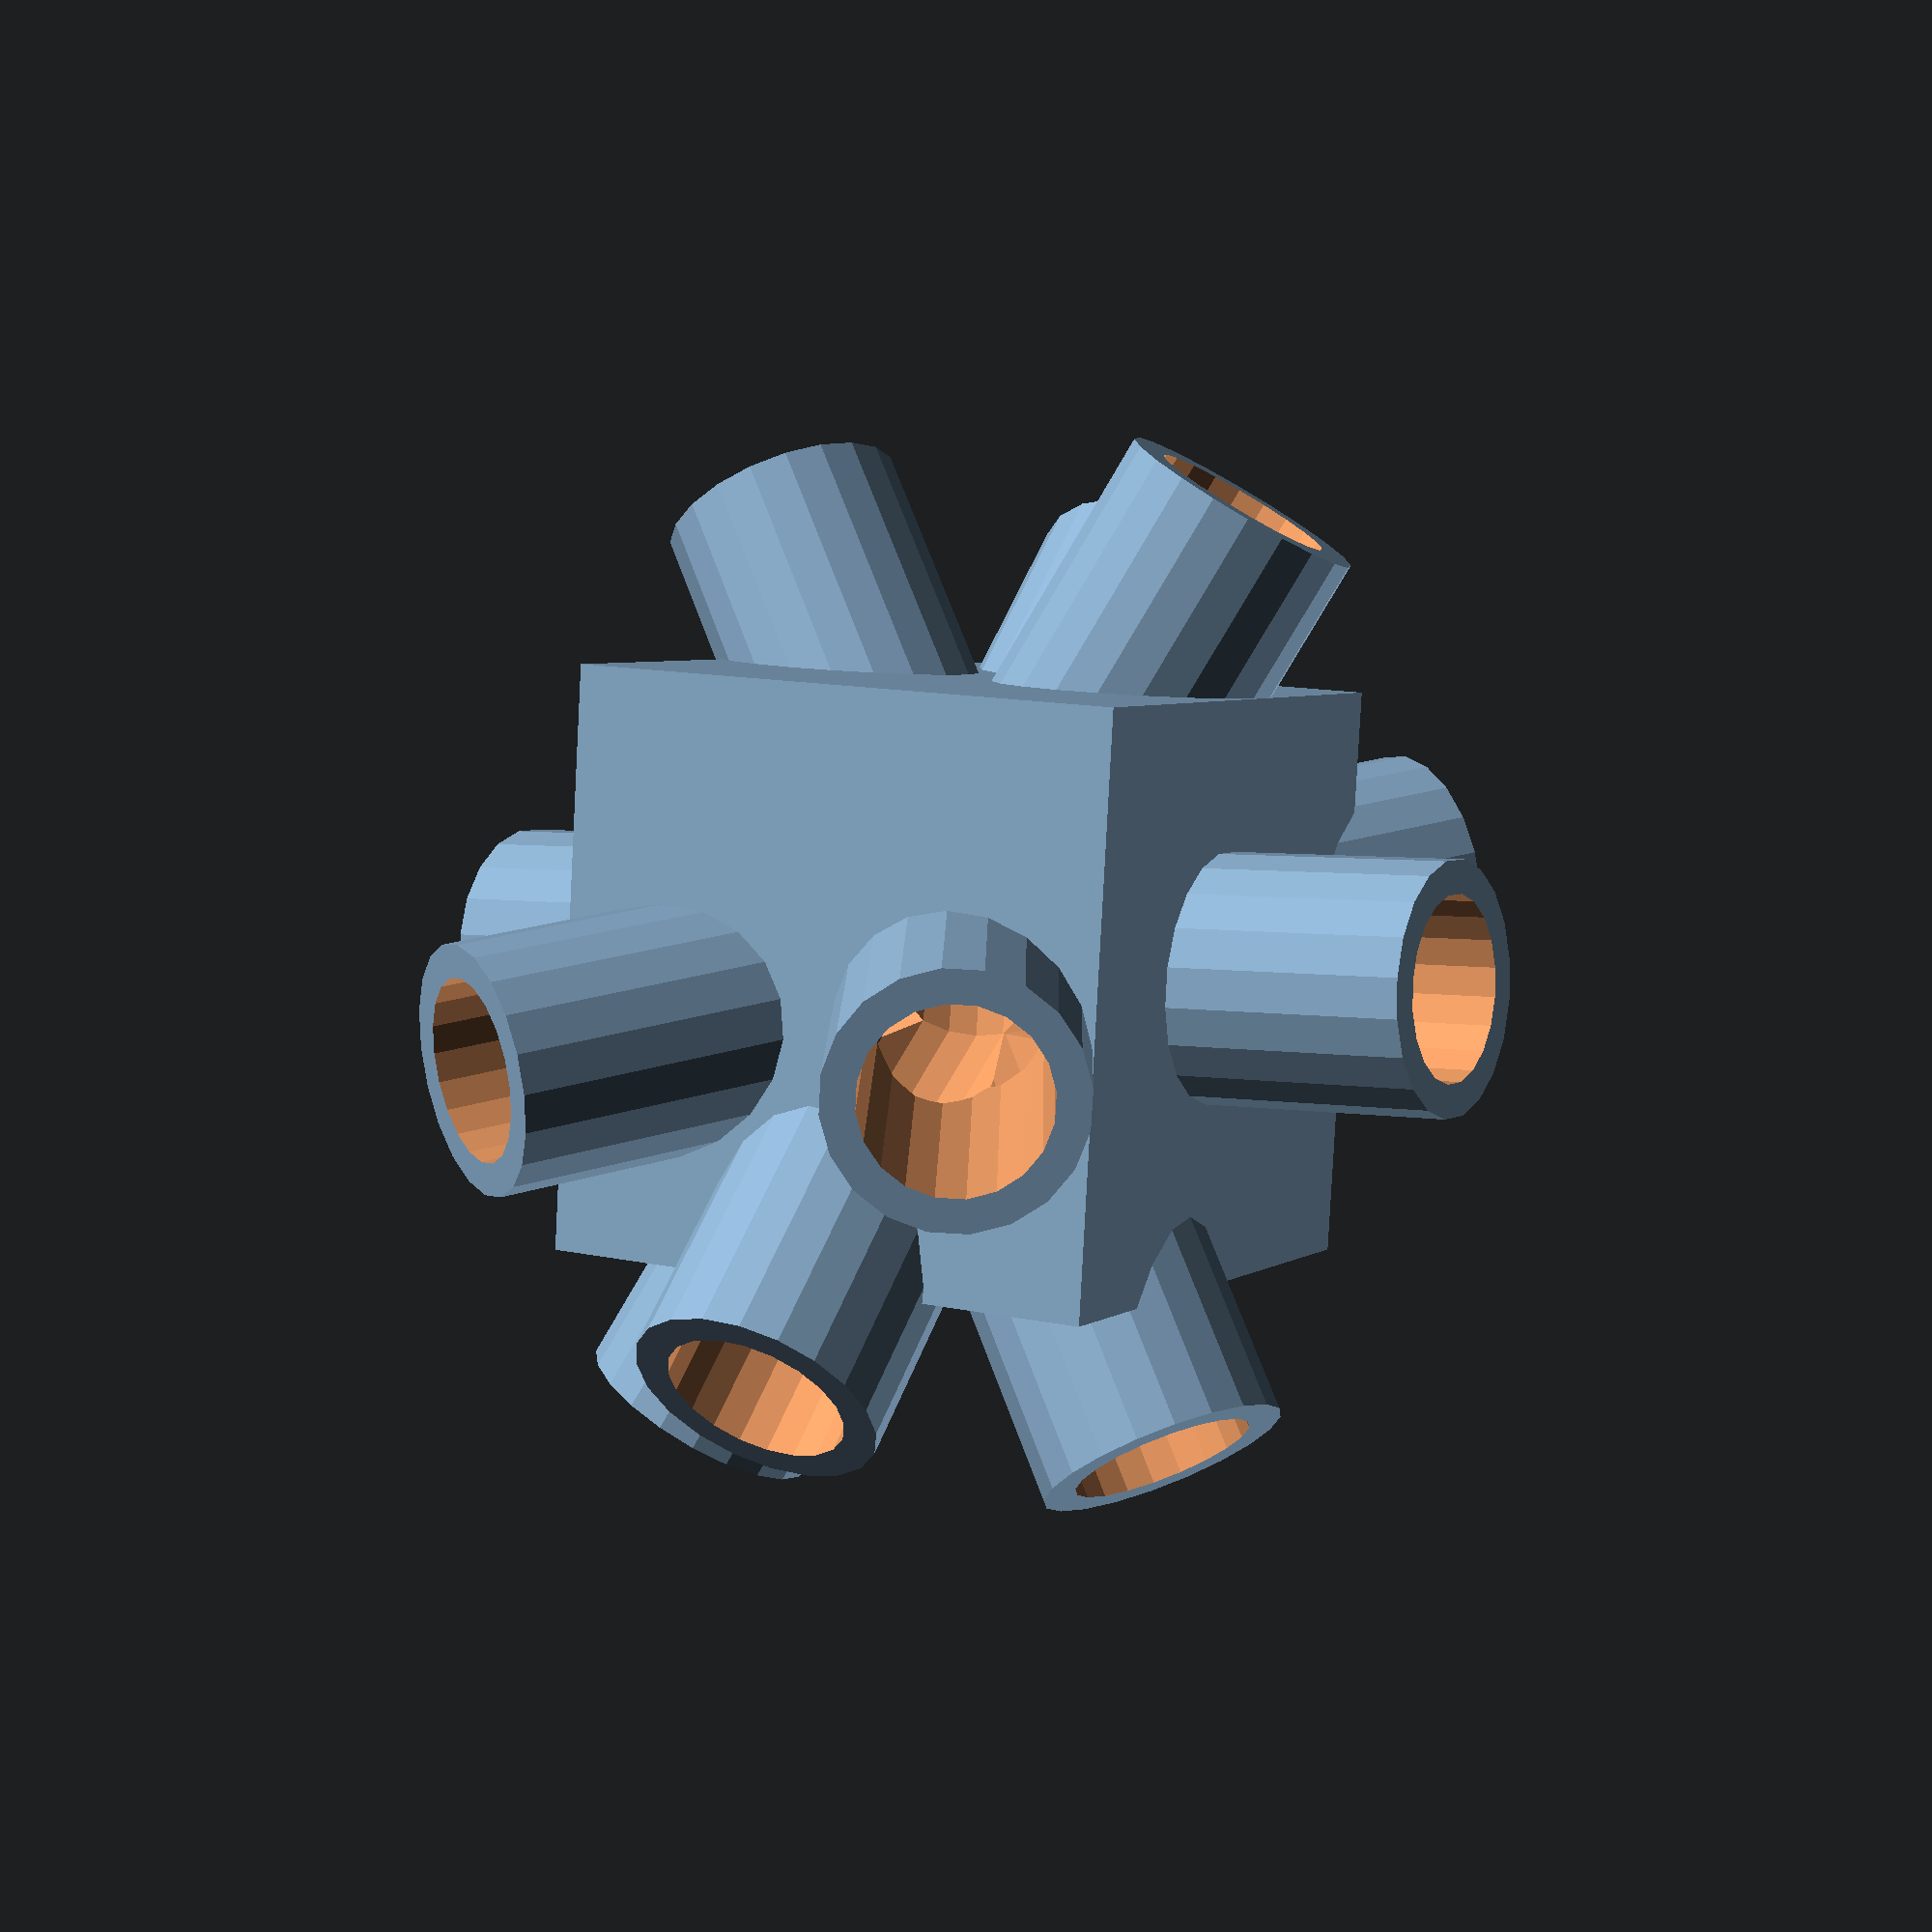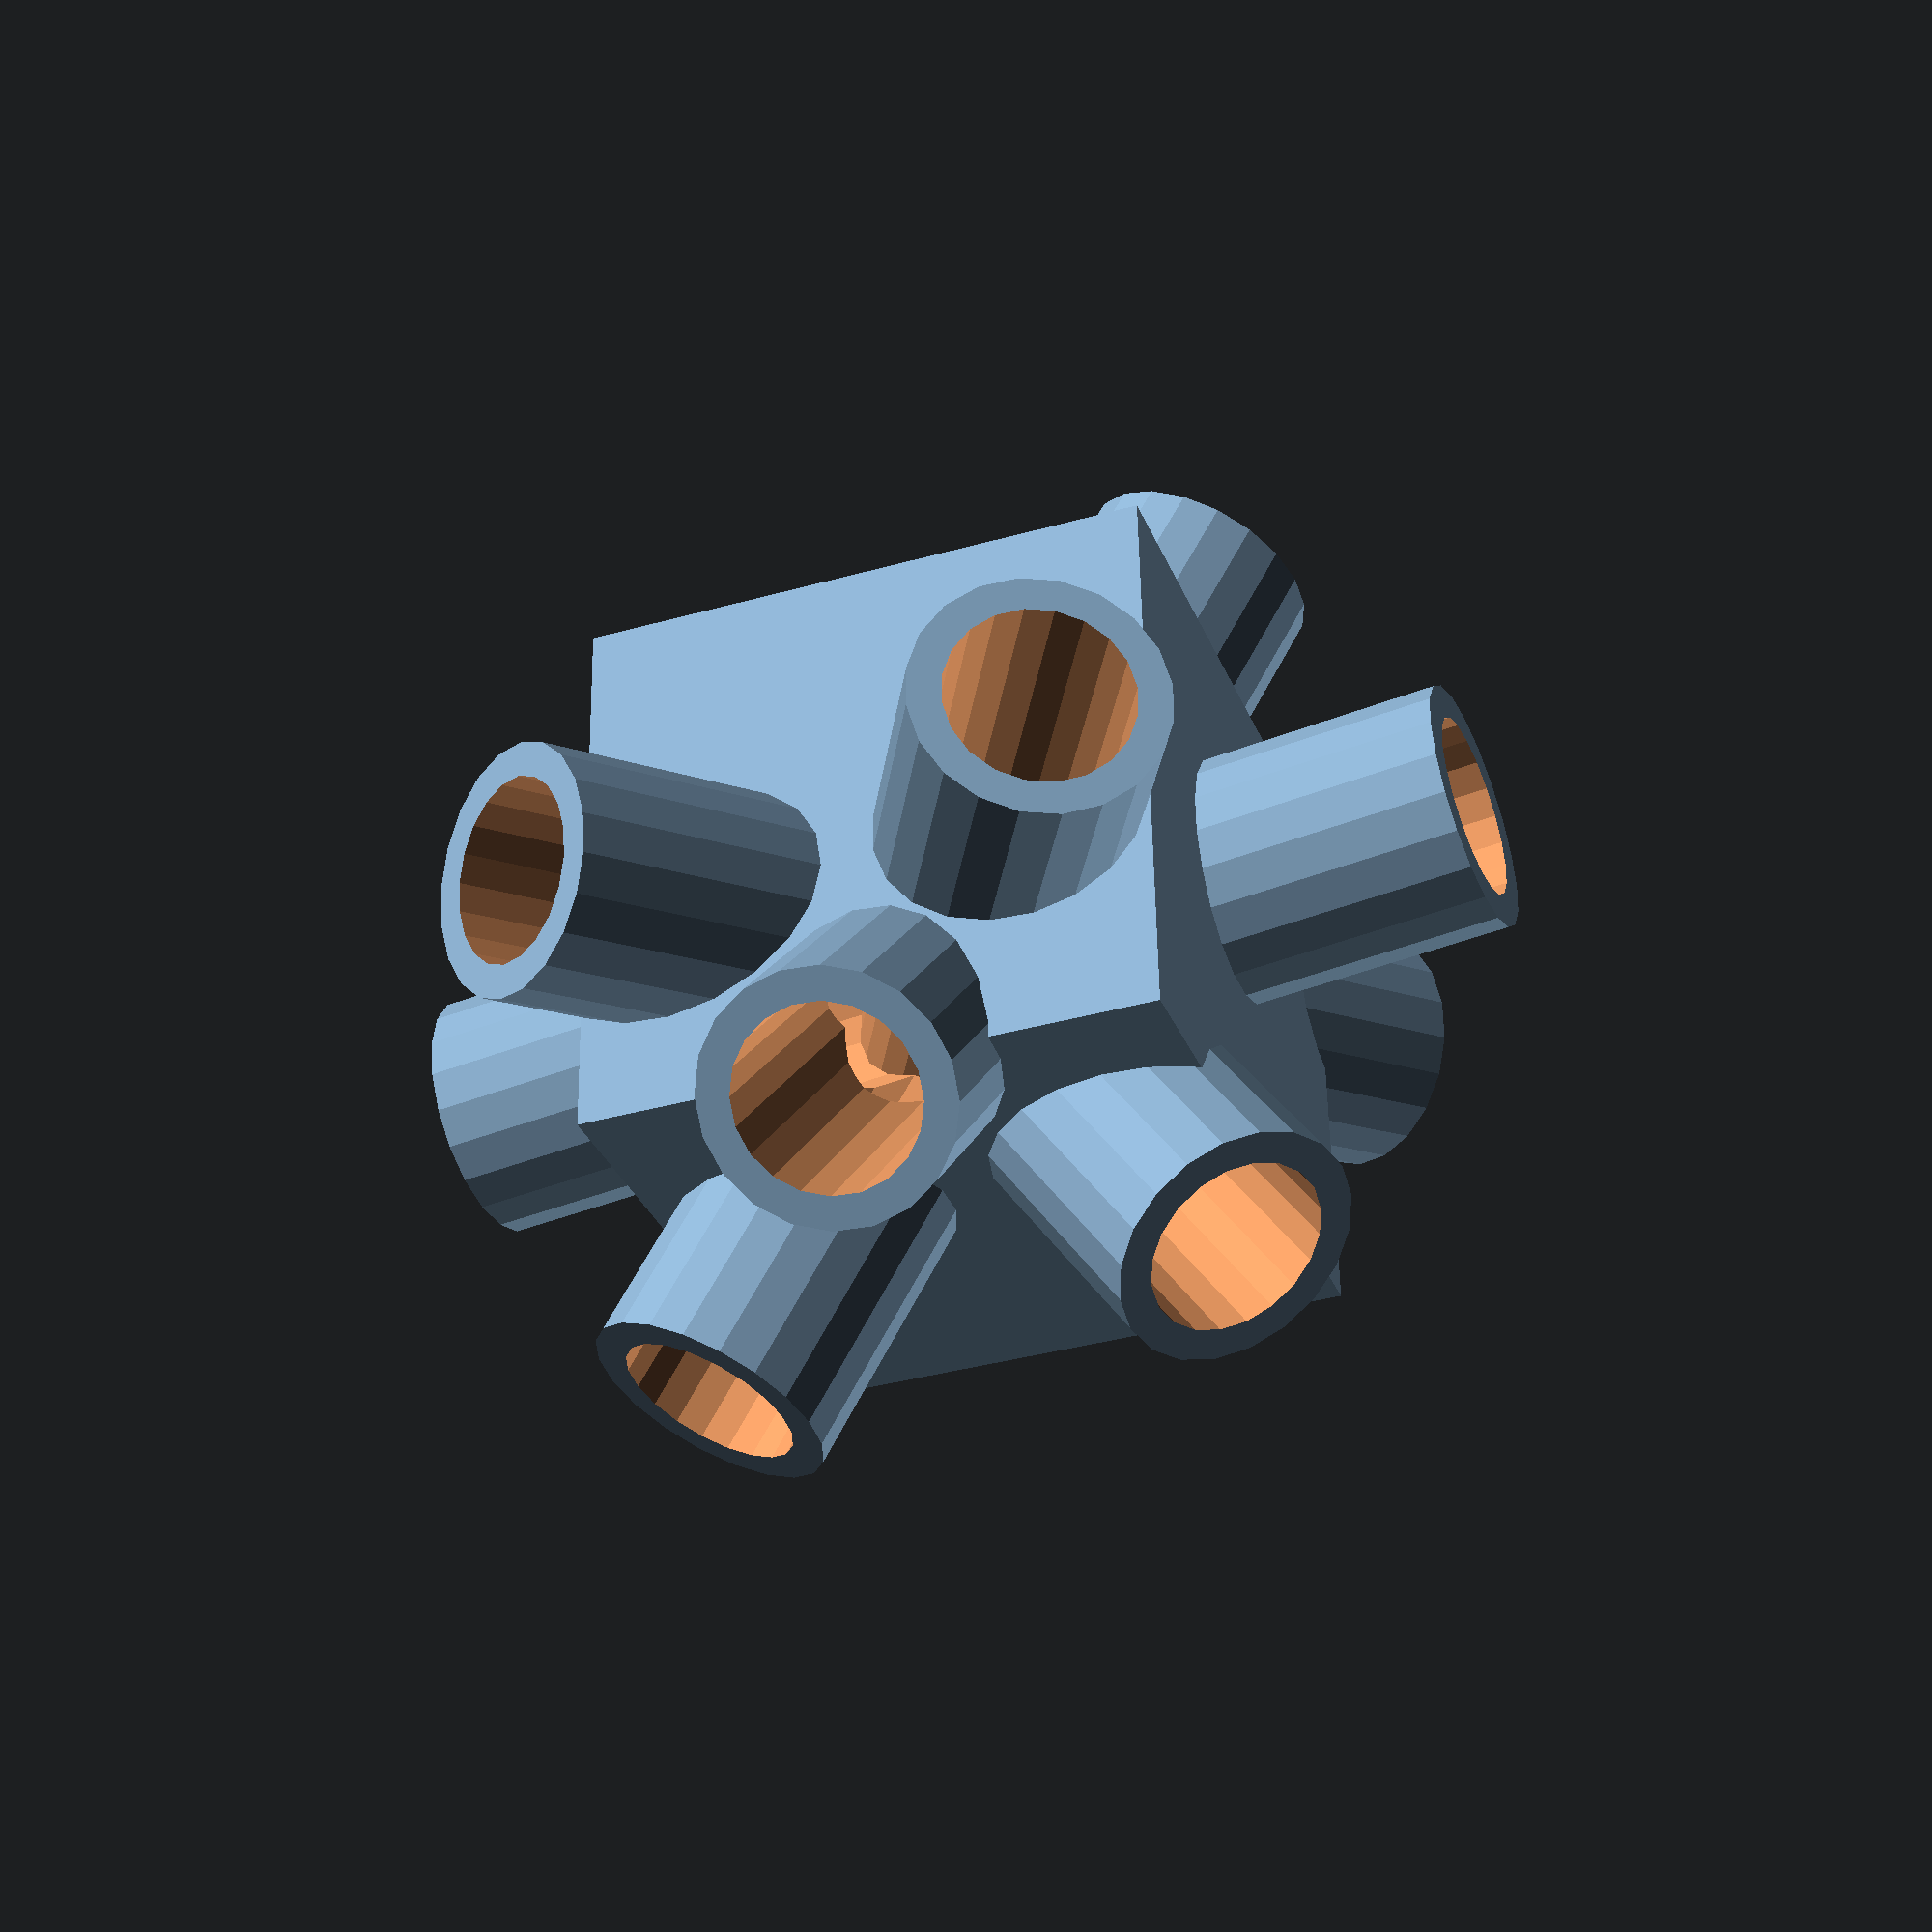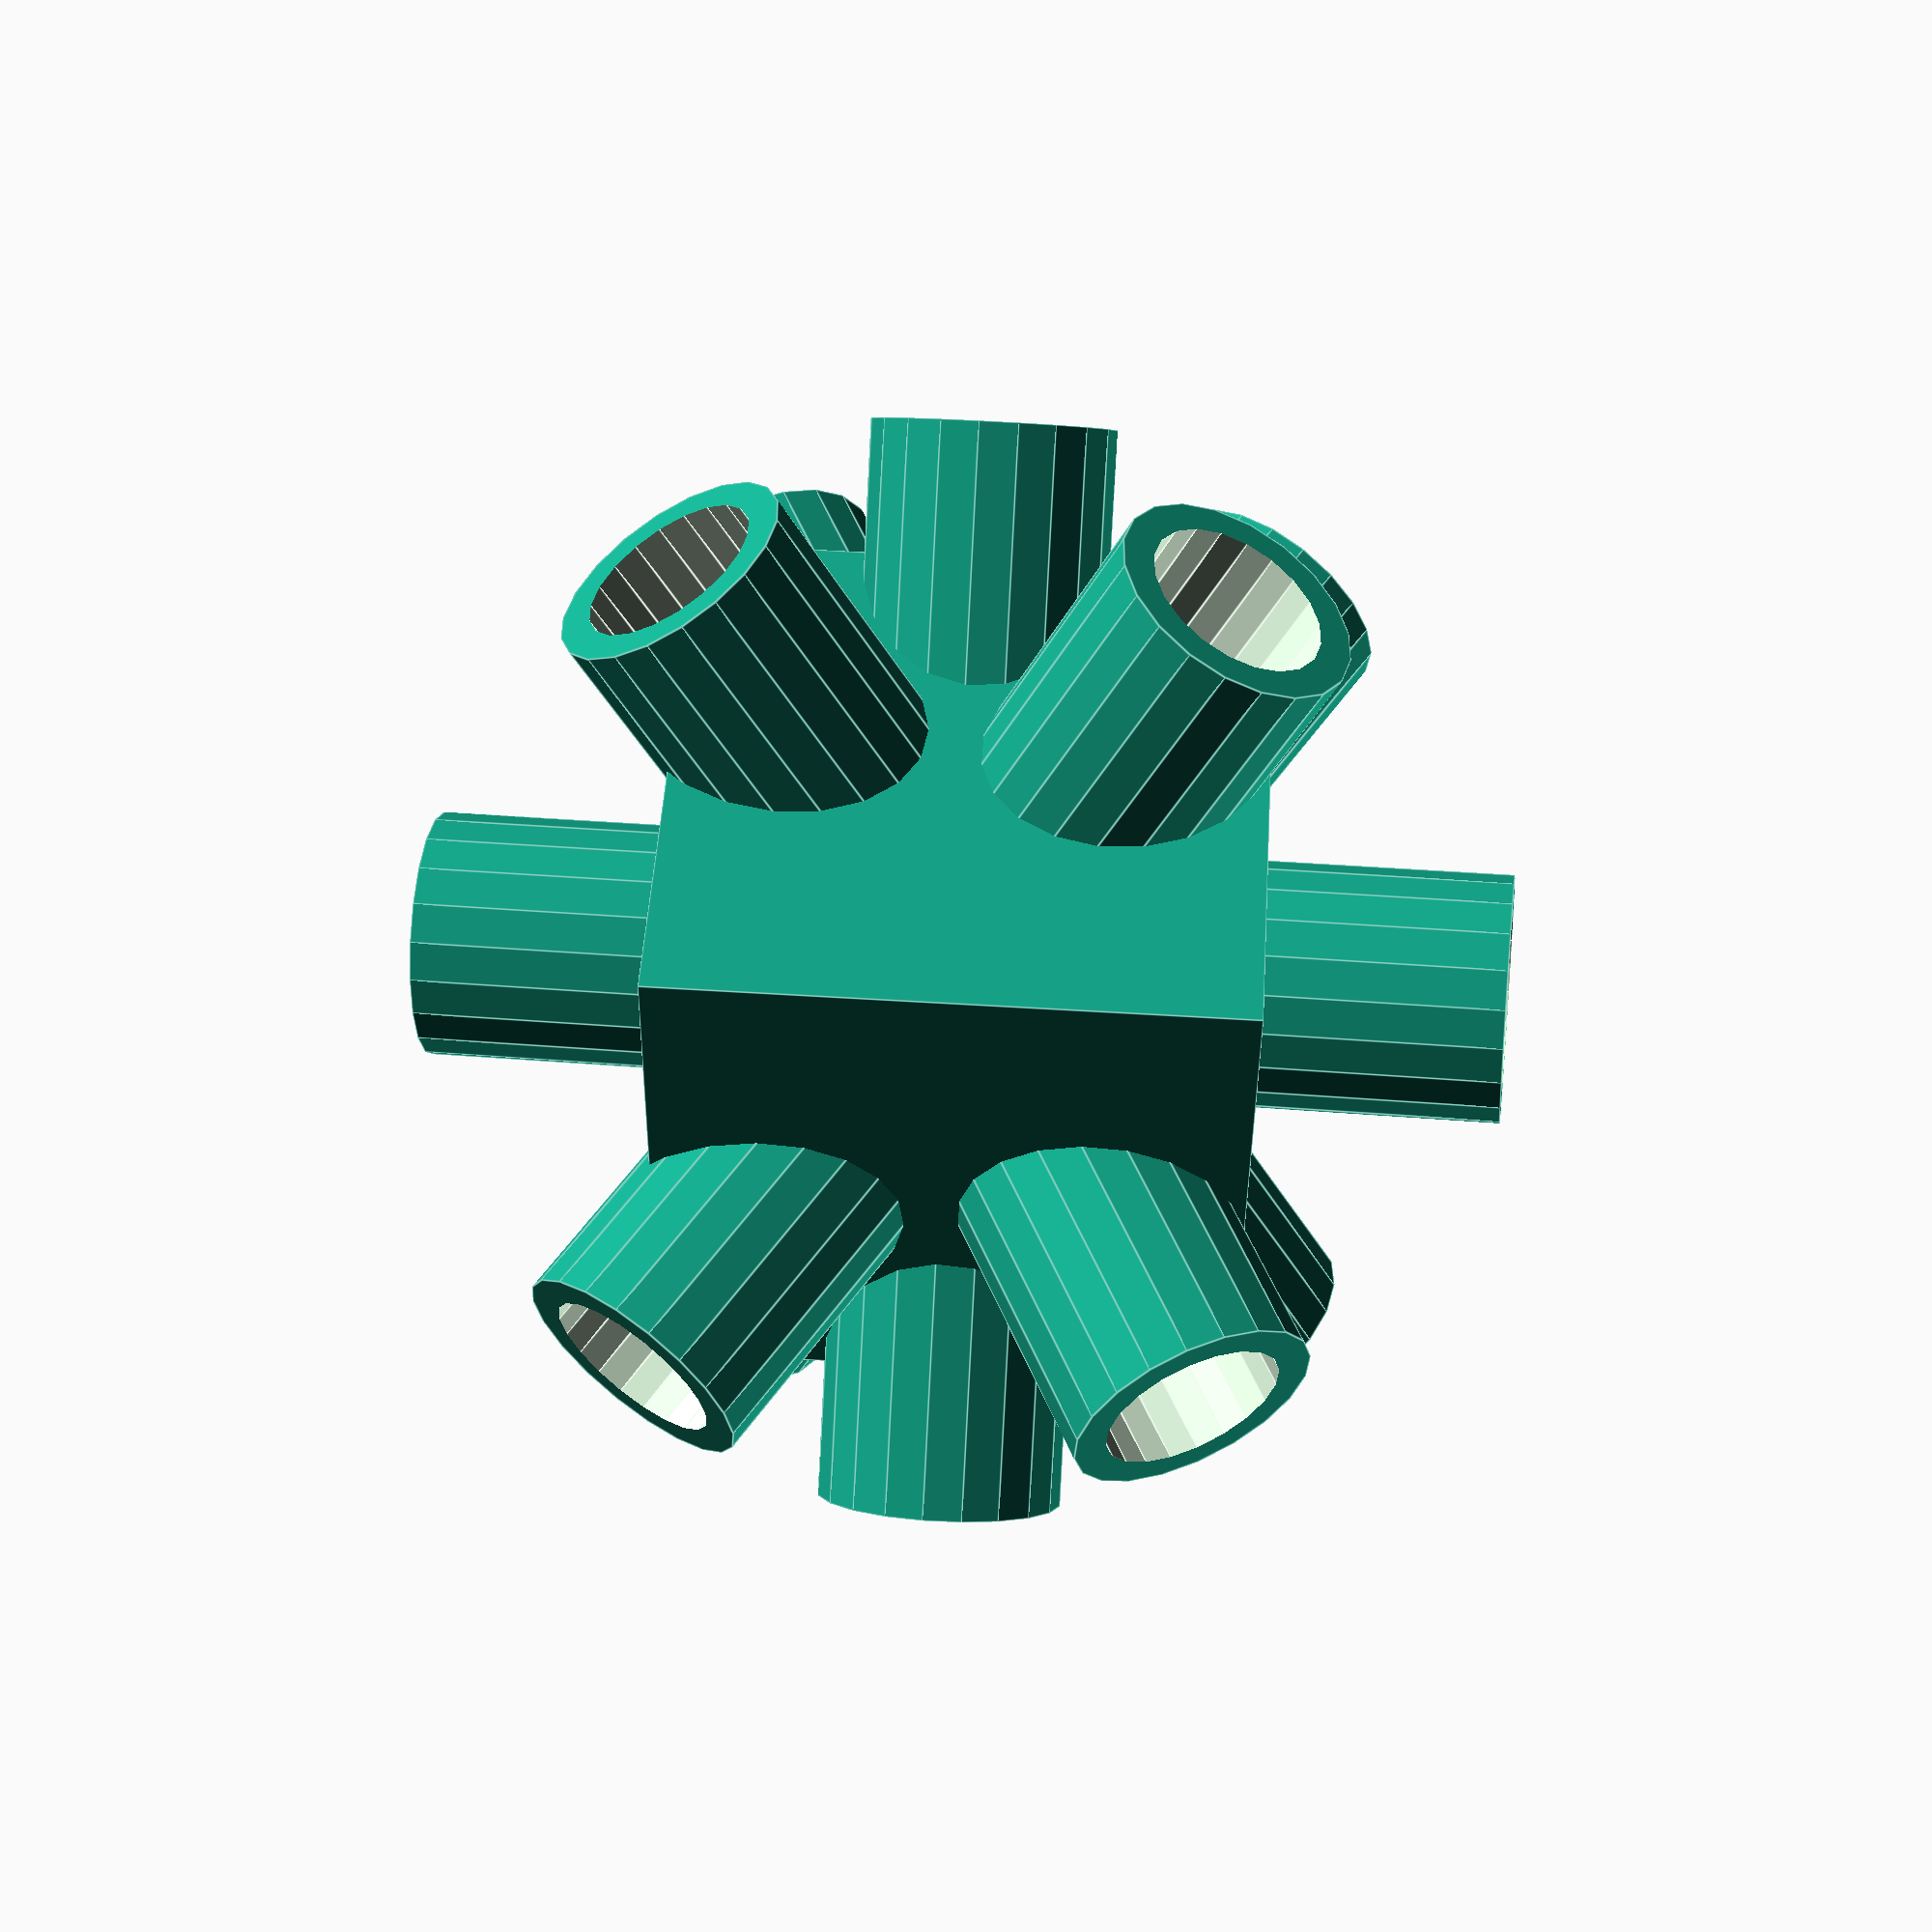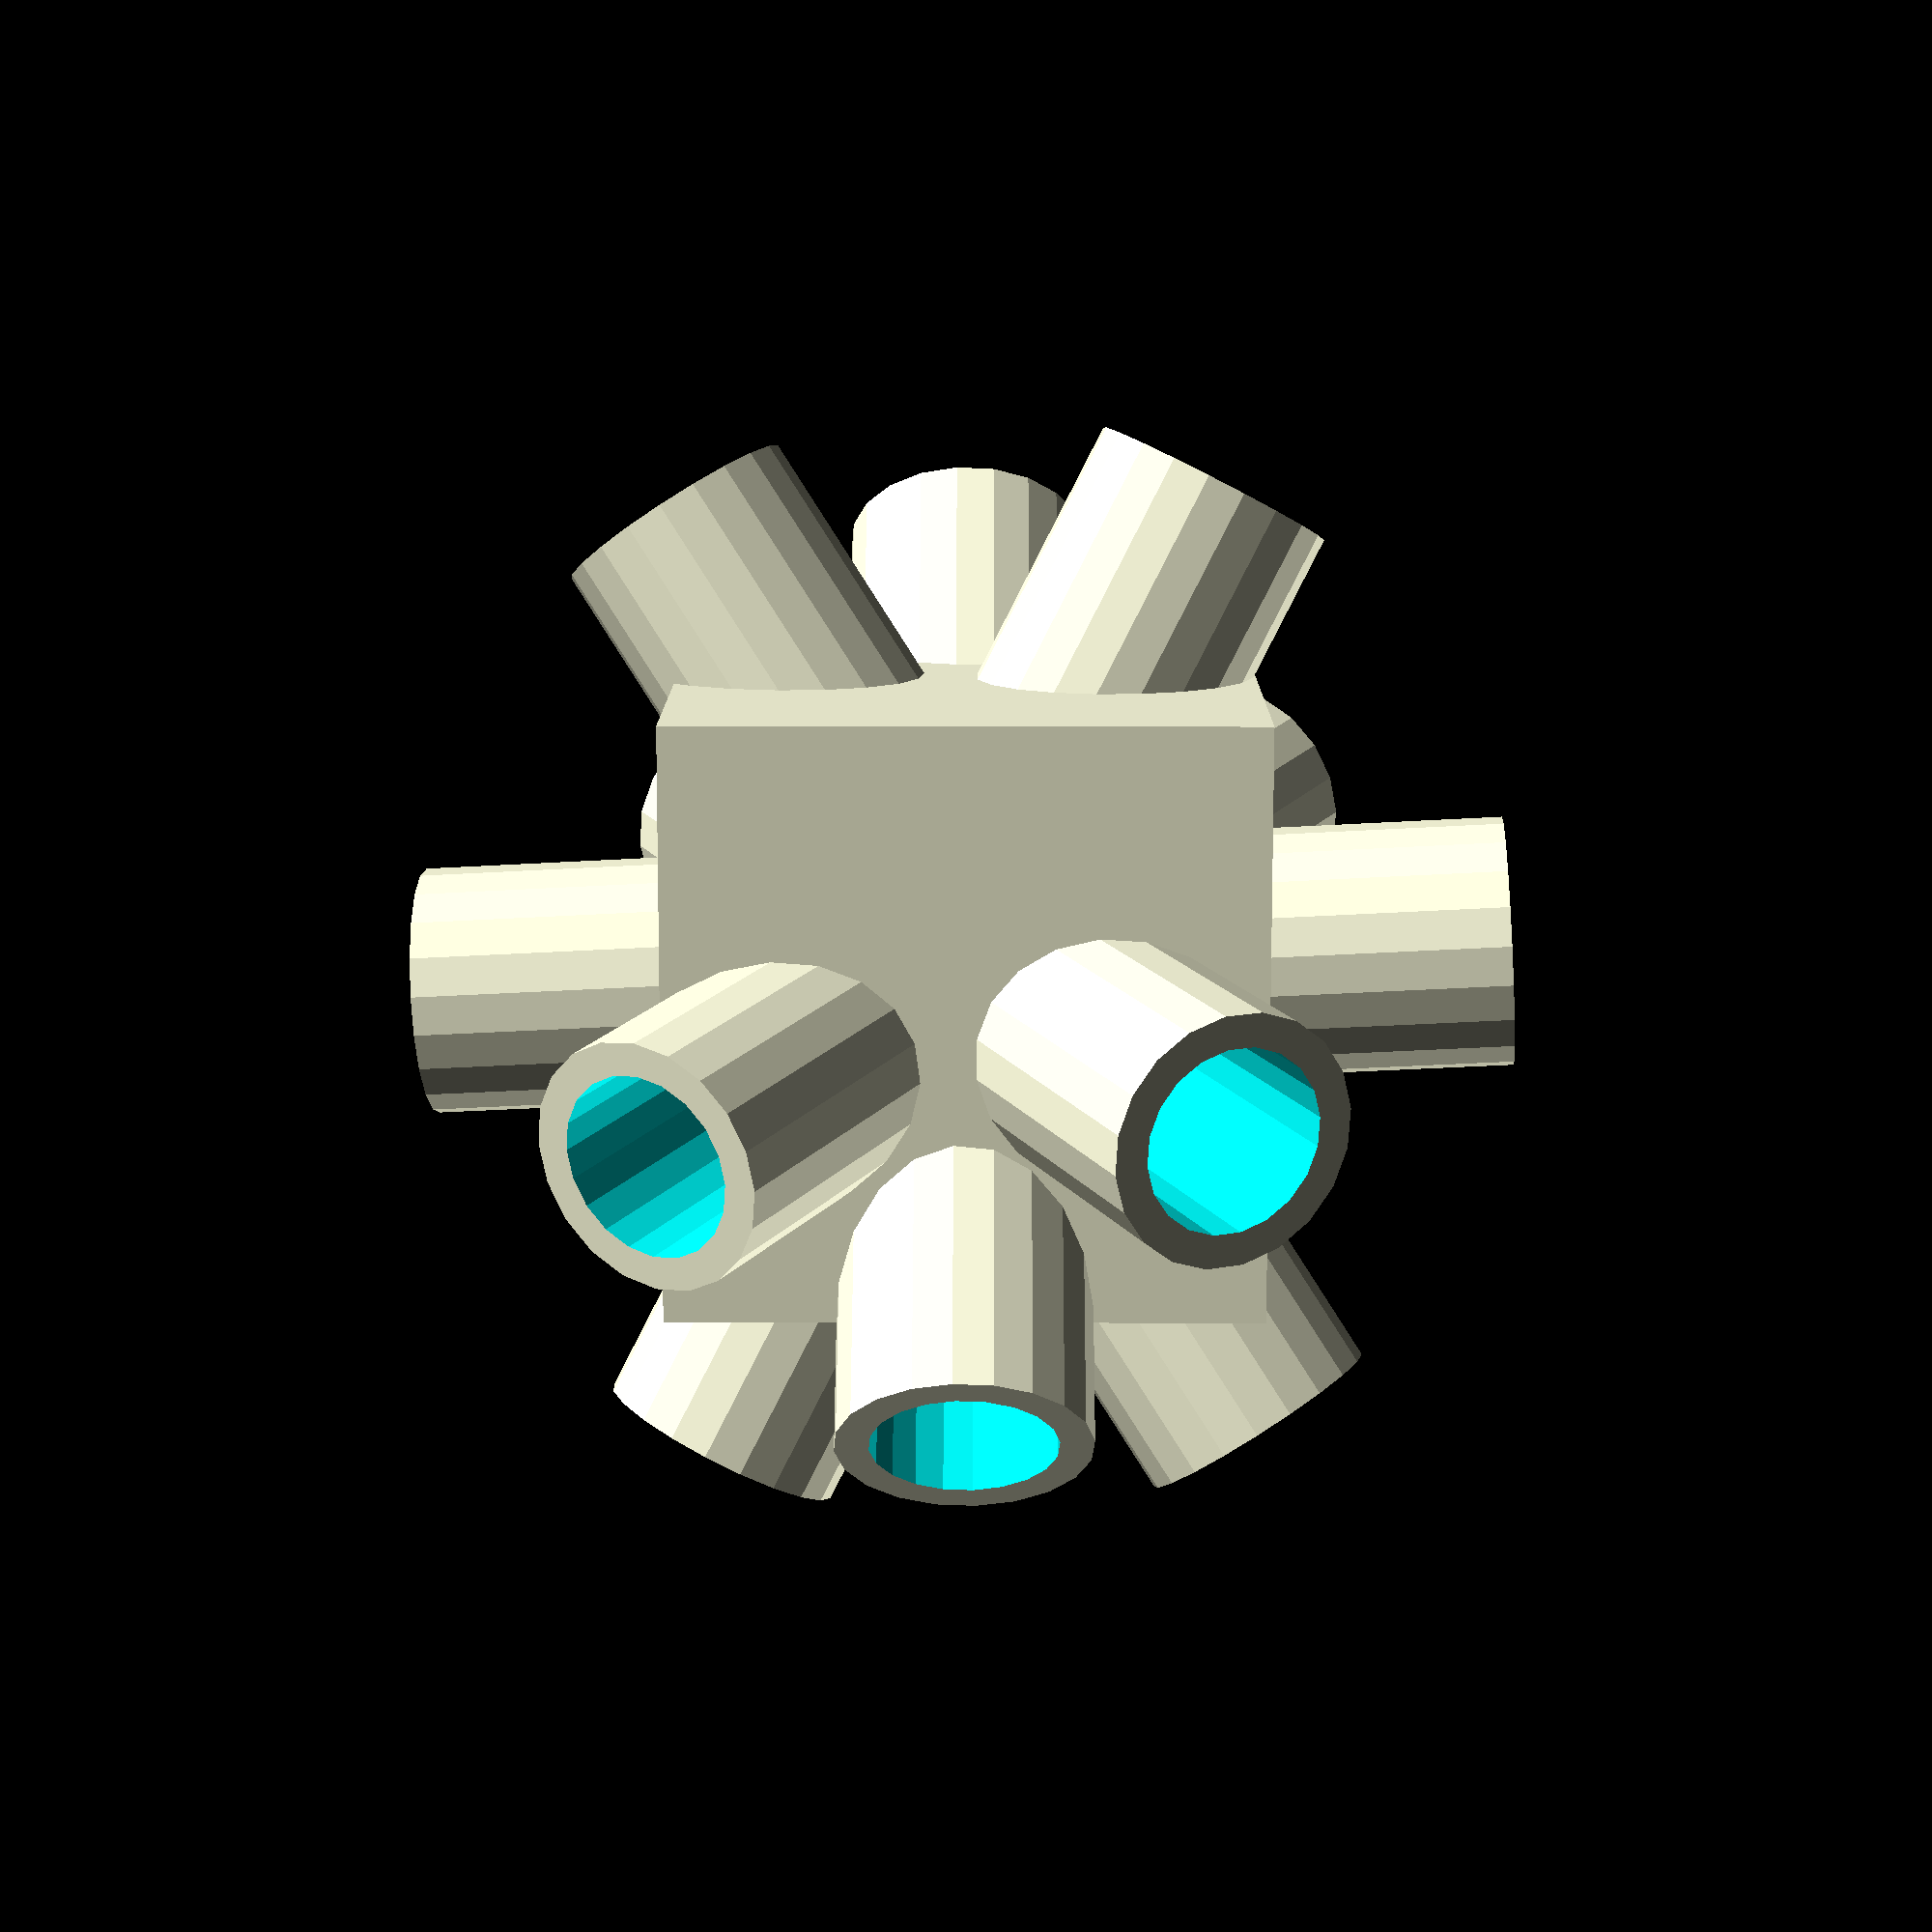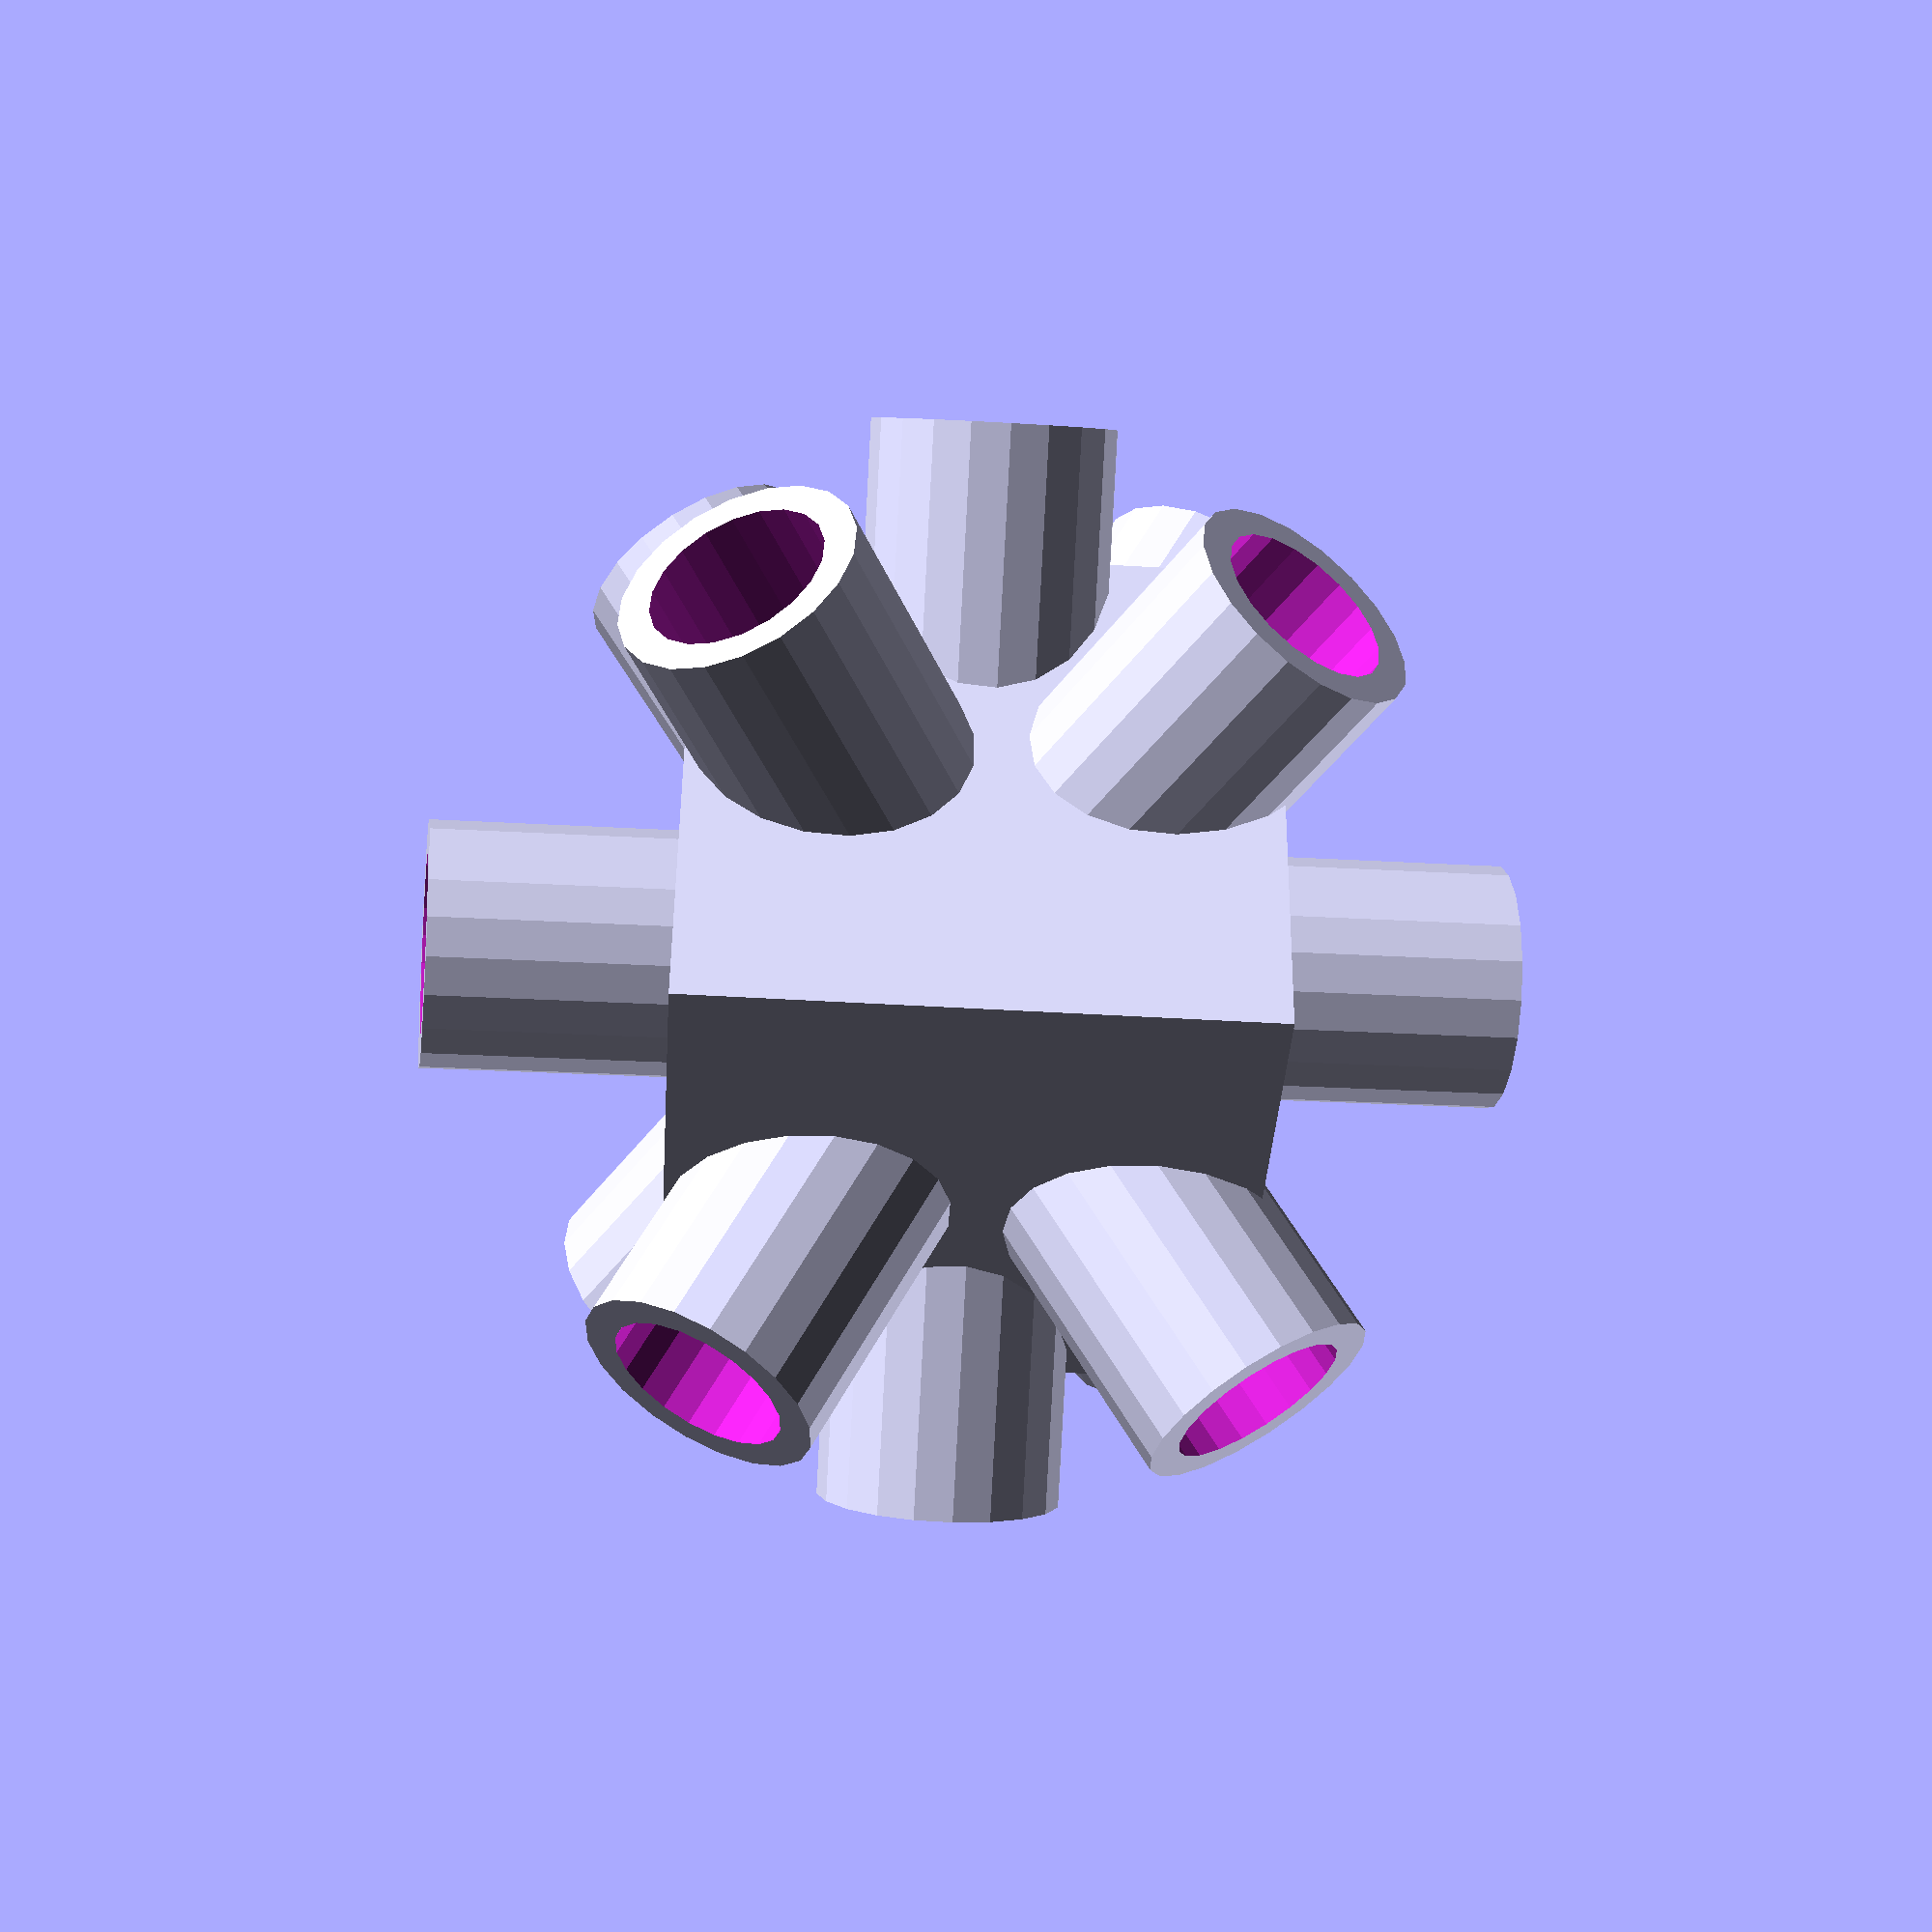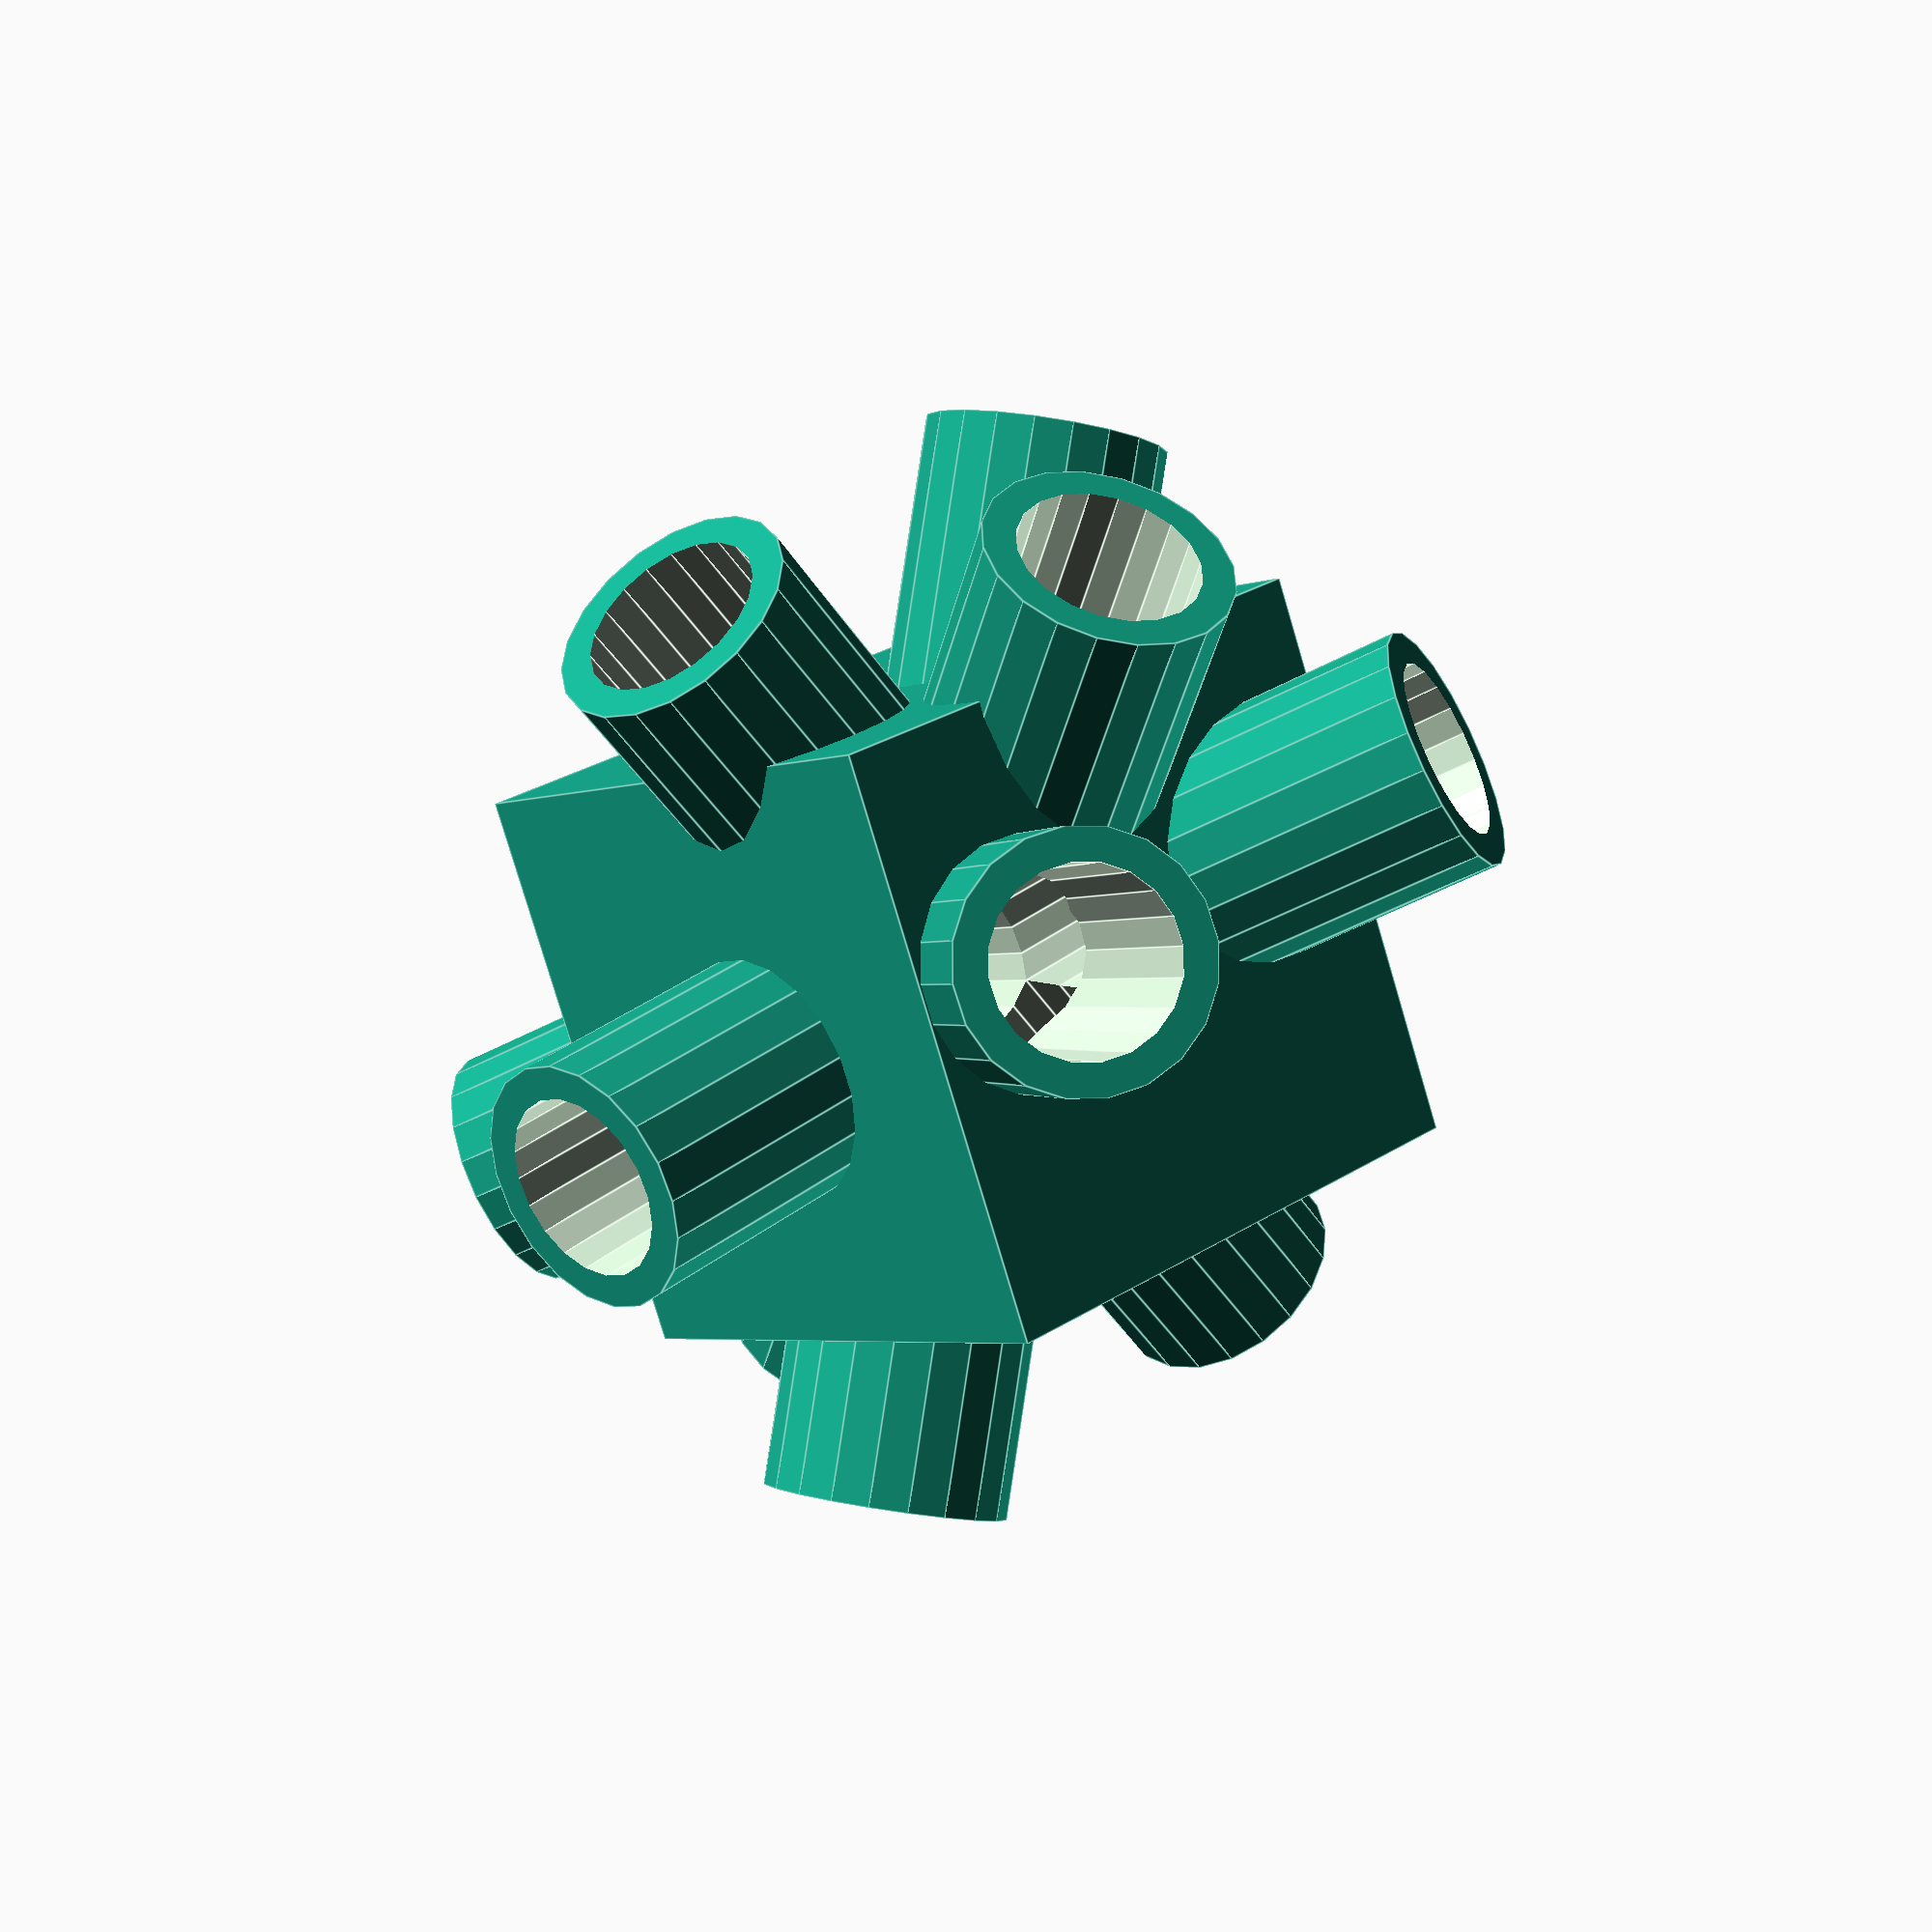
<openscad>
/*
If you're new to OpenSCAD, please visit the following link to learn the basics: https://openscad.org/documentation.html
This is the logo model for NiceSCAD.
For more information, please visit: http://nicescad.bitplan.com/

Prompt commands:
- Create a parameterized OpenScad module
- Create a logo for the nicescad library
- Code is modular, well-commented
- Each module has a separate test module
- Logo consists of a cube with size=35, bottom aligned with base plane
- Add hollow tubes=8, diameter=15, thickness=2
- Tubes are evenly and orthogonally placed in 3D
- Add a slight slant of 5 to the tubes
- One tube oriented properly towards the user's perspective
- Tubes are slightly longer than the diagonal by an extra length of 5
- Drill holes at the end to achieve a "see thru" effect
- Add render_margin=0.01 to avoid rounding errors but do not use render()
  Instead, subtract a cylinder longer by render_margin

Author: ChatGPT-4 from OpenAI
Date: 2023-07-28
*/

// Parameters
size = 35;                      // Cube size
tube_d = 15;                    // Tube diameter
tube_t = 2;                     // Tube thickness
tube_extra_length = 5;          // Extra length of the tubes
tube_slant = 5;                 // Slant of the tubes
num_tubes = 8;                  // Number of tubes
render_margin = 0.1;           // Render margin to avoid rounding errors
initial_rotation = [0, 0, 45];  // Initial rotation to orient first tube towards user
local_fn = 20;                  // Local resolution of the cylinders

// Main cube module
module main_cube(size) {
    cube(size, center=true);
}

// Hollow tube module
module hollow_tube(d, h, t, render_margin, local_fn) {
    difference() {
        cylinder(d = d, h = h, center = true, $fn = local_fn);
        cylinder(d = d - 2 * t, h = h + 2 * render_margin, center = true, $fn = local_fn);
    }
}

// Tube placements
module place_tubes(num_tubes, size, tube_d, tube_t, tube_extra_length, tube_slant, render_margin, initial_rotation, local_fn) {
    for(i = [0:num_tubes-1]) {
        angle = i * 360/num_tubes;
        rotate(initial_rotation + [angle, angle + tube_slant, 0]) {
            hollow_tube(tube_d, sqrt(3) * size + tube_extra_length, tube_t, render_margin, local_fn);
        }
    }
}

// Logo module
module nice_scad_logo(size, tube_d, tube_t, tube_extra_length, tube_slant, num_tubes, render_margin, initial_rotation, local_fn) {
    difference() {
        union() {
            main_cube(size);
            place_tubes(num_tubes, size, tube_d, tube_t, tube_extra_length, tube_slant, render_margin, initial_rotation, local_fn);
        }
        for(i = [0:num_tubes-1]) {
            angle = i * 360/num_tubes;
            rotate(initial_rotation + [angle, angle + tube_slant, 0]) {
                cylinder(d = tube_d - 2 * tube_t, h = sqrt(3) * size + tube_extra_length + 2 * render_margin, center = true, $fn = local_fn);
            }
        }
    }
}

// Test modules
module test_main_cube() {
    translate([-1.5 * size, 0, 0]) {
        main_cube(size);
    }
}

module test_hollow_tube() {
    translate([0, -1.5 * size, 0]) {
        hollow_tube(tube_d, sqrt(3) * size + tube_extra_length, tube_t, render_margin, local_fn);
    }
}

module test_place_tubes() {
    translate([1.5 * size, 0, 0]) {
        place_tubes(num_tubes, size, tube_d, tube_t, tube_extra_length, tube_slant, render_margin, initial_rotation, local_fn);
    }
}

// Uncomment below to run test modules
// test_main_cube();
// test_hollow_tube();
// test_place_tubes();

// Generate the logo
 translate([0, 0, size/2])nice_scad_logo(size, tube_d, tube_t, tube_extra_length, tube_slant, num_tubes, render_margin, initial_rotation, local_fn);

</openscad>
<views>
elev=168.0 azim=96.4 roll=242.0 proj=p view=wireframe
elev=36.5 azim=182.8 roll=110.2 proj=p view=solid
elev=300.4 azim=170.3 roll=93.6 proj=p view=edges
elev=332.9 azim=164.7 roll=90.2 proj=p view=wireframe
elev=229.4 azim=279.9 roll=93.7 proj=p view=wireframe
elev=151.8 azim=245.8 roll=134.0 proj=p view=edges
</views>
